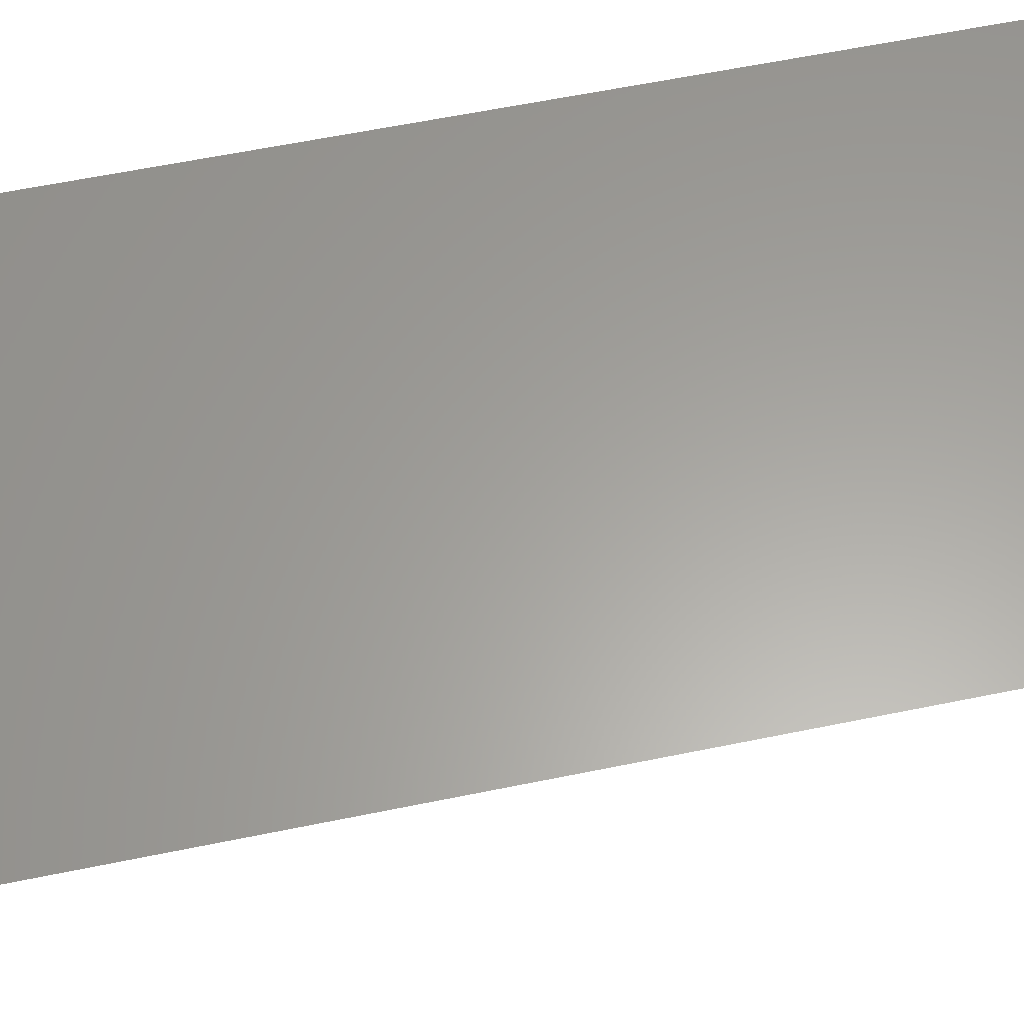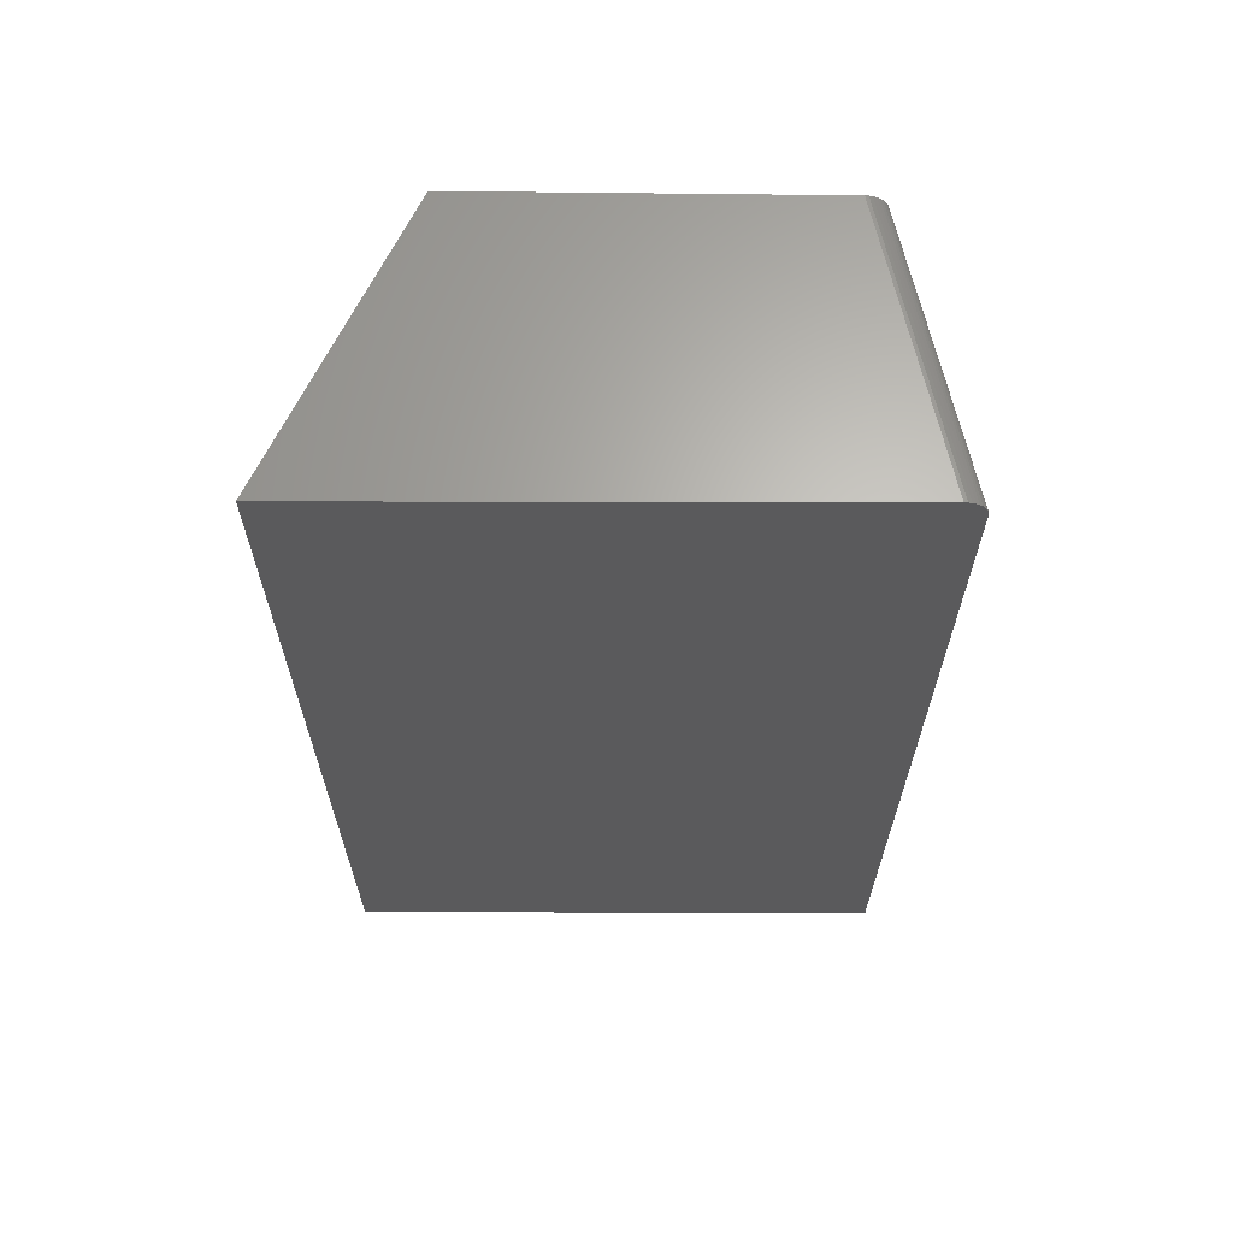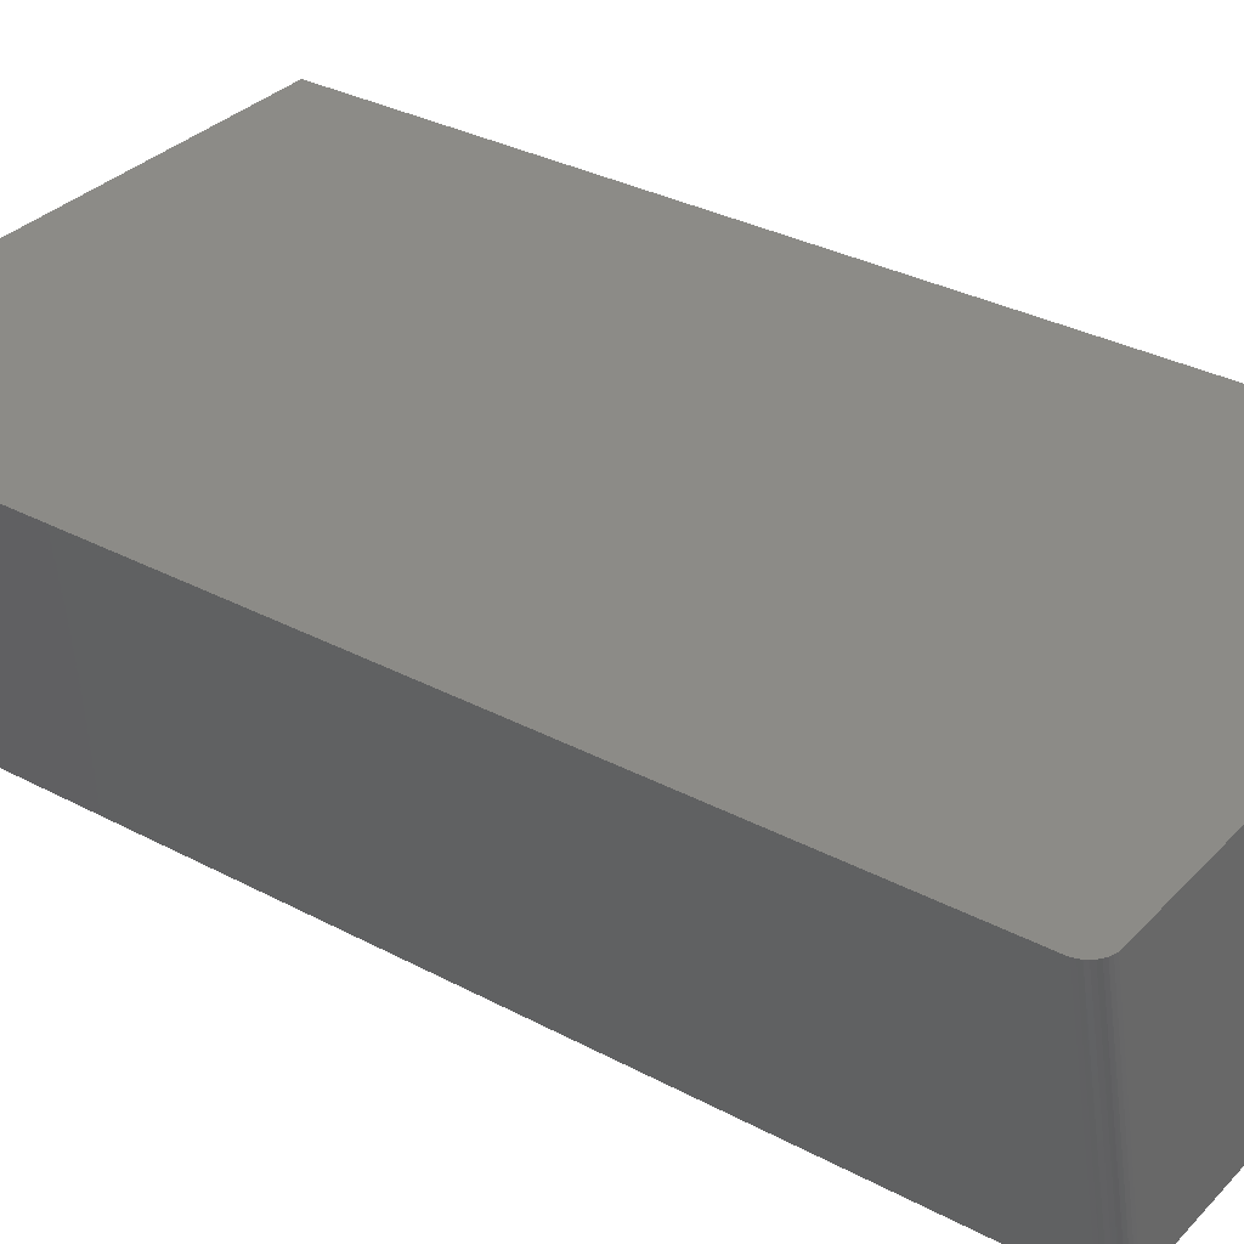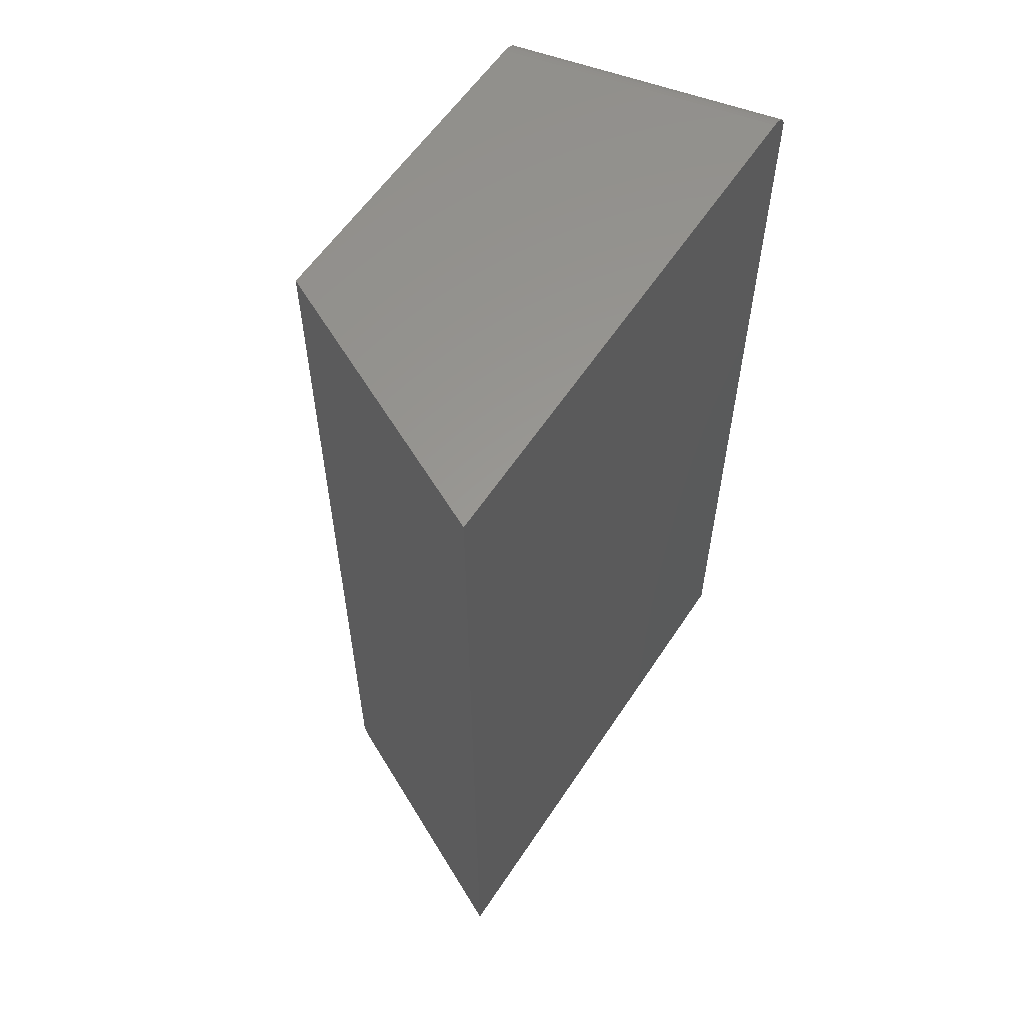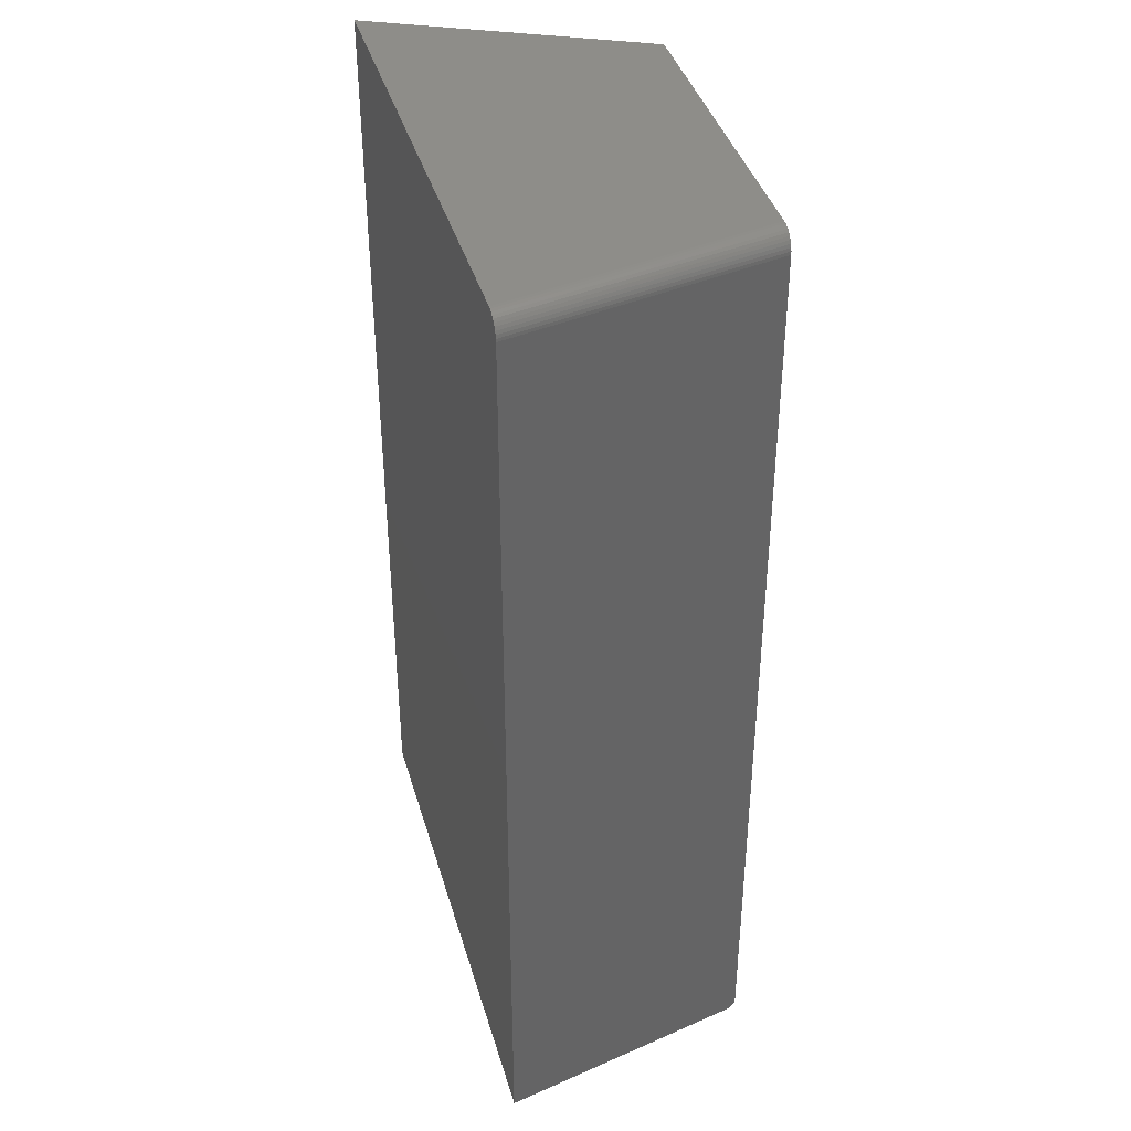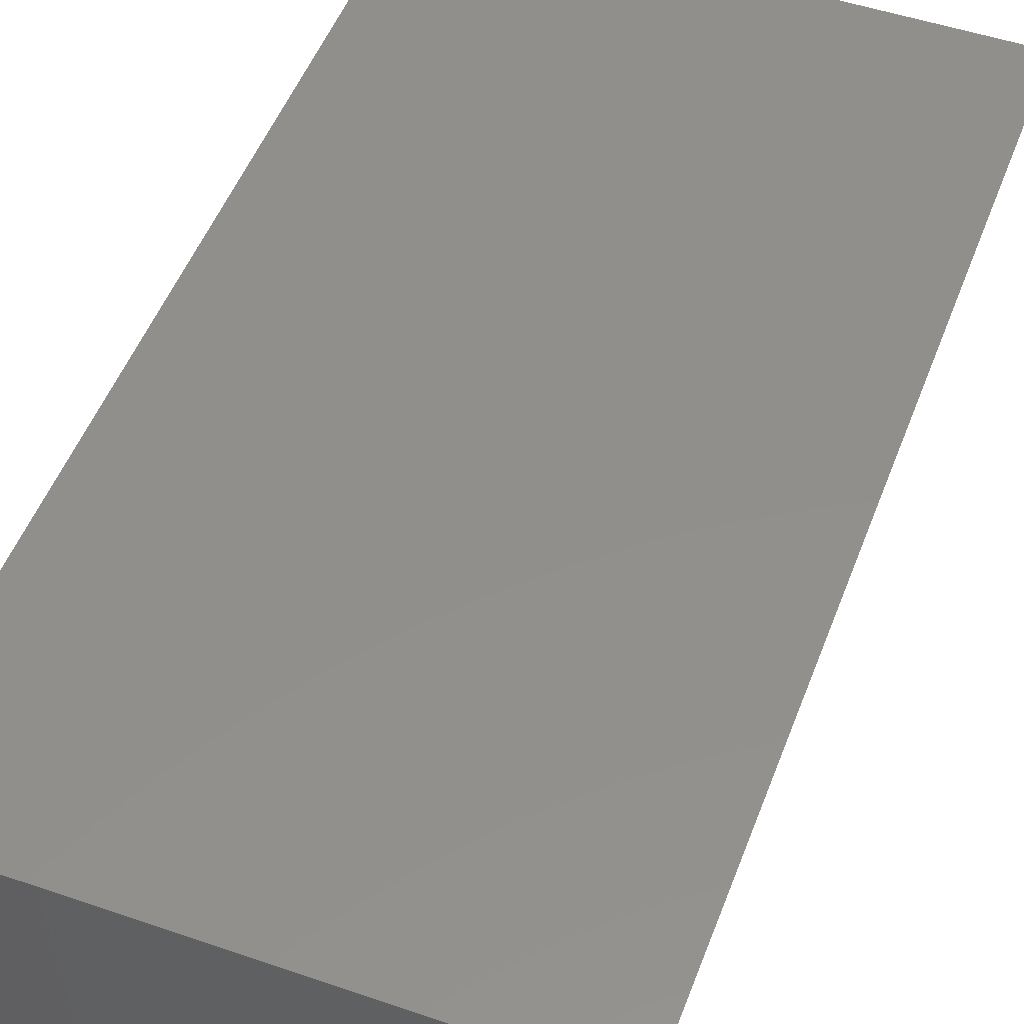
<metadata>
{"format":"stl","ext":"stl","renderer":"f3d","projection":"perspective","resolution":1024,"background":"white","views":[{"elev":62.0,"azim":-101.7,"up":"+Z"},{"elev":65.3,"azim":0.7,"up":"+Y"},{"elev":32.9,"azim":126.3,"up":"+Z"},{"elev":59.4,"azim":-56.1,"up":"+Y"},{"elev":39.2,"azim":74.9,"up":"+Y"},{"elev":51.5,"azim":-159.3,"up":"+Z"}]}
</metadata>
<code>
# stl→obj: 38 verts, 72 faces
v 0.08583 -0.75 -0.02903
v 0.08526 -0.7496 -0.03141
v 0.08474 -0.7485 -0.0336
v 0.1328 -0.75 0.1674
v 0.08432 -0.7468 -0.03534
v 0.08406 -0.7446 -0.03646
v 0.08396 -0.7422 -0.03684
v 0.08396 -0.01562 -0.03684
v 0.1328 -0.01562 0.1674
v 0.0822 -0.008507 -0.03684
v 0.08377 -0.01318 -0.03684
v 0.08317 -0.01078 -0.03684
v -0.1914 -0.7422 -0.03684
v -0.1914 -6.163e-18 -0.03684
v 0.07514 -0.001676 -0.03684
v 0.0679 8.229e-18 -0.03684
v 0.07033 -0.0001803 -0.03684
v 0.0728 -0.0007436 -0.03684
v 0.0773 -0.002953 -0.03684
v 0.07923 -0.004545 -0.03684
v 0.08087 -0.006412 -0.03684
v -0.2891 -3.852e-34 0.1719
v 0.1168 2.229e-17 0.1676
v 0.1193 -0.0001932 0.1676
v 0.1262 -0.003015 0.1675
v 0.1218 -0.0007708 0.1676
v 0.1241 -0.001719 0.1675
v 0.1311 -0.008625 0.1675
v 0.1298 -0.006512 0.1675
v 0.1282 -0.004626 0.1675
v -0.2891 -0.75 0.1719
v 0.1326 -0.01332 0.1674
v 0.1321 -0.01091 0.1674
v -0.195 -0.75 -0.02903
v -0.1921 -0.7468 -0.03535
v -0.1939 -0.7496 -0.03144
v -0.1929 -0.7485 -0.03362
v -0.1915 -0.7446 -0.03646
f 1 2 3
f 4 1 3
f 4 3 5
f 4 5 6
f 4 6 7
f 4 7 8
f 4 8 9
f 8 10 11
f 10 12 11
f 13 14 10
f 13 10 8
f 13 8 7
f 15 14 16
f 15 16 17
f 15 17 18
f 14 15 19
f 14 19 20
f 14 20 21
f 14 21 10
f 14 22 16
f 16 22 23
f 24 25 26
f 26 25 27
f 23 22 28
f 23 28 29
f 23 29 30
f 23 30 25
f 23 25 24
f 31 4 9
f 31 9 32
f 31 32 33
f 31 33 28
f 31 28 22
f 16 23 17
f 17 23 24
f 17 24 18
f 18 24 26
f 18 26 15
f 15 26 27
f 15 27 19
f 19 27 25
f 19 25 20
f 20 25 30
f 20 30 21
f 21 30 29
f 21 29 10
f 10 29 28
f 10 28 12
f 12 28 33
f 12 33 11
f 11 33 32
f 11 32 8
f 8 32 9
f 34 1 31
f 31 1 4
f 34 35 36
f 35 37 36
f 31 22 14
f 31 14 13
f 31 13 38
f 31 38 35
f 31 35 34
f 1 36 2
f 1 34 36
f 37 2 36
f 13 7 38
f 38 7 6
f 38 6 35
f 35 6 5
f 35 5 37
f 37 5 3
f 37 3 2

</code>
